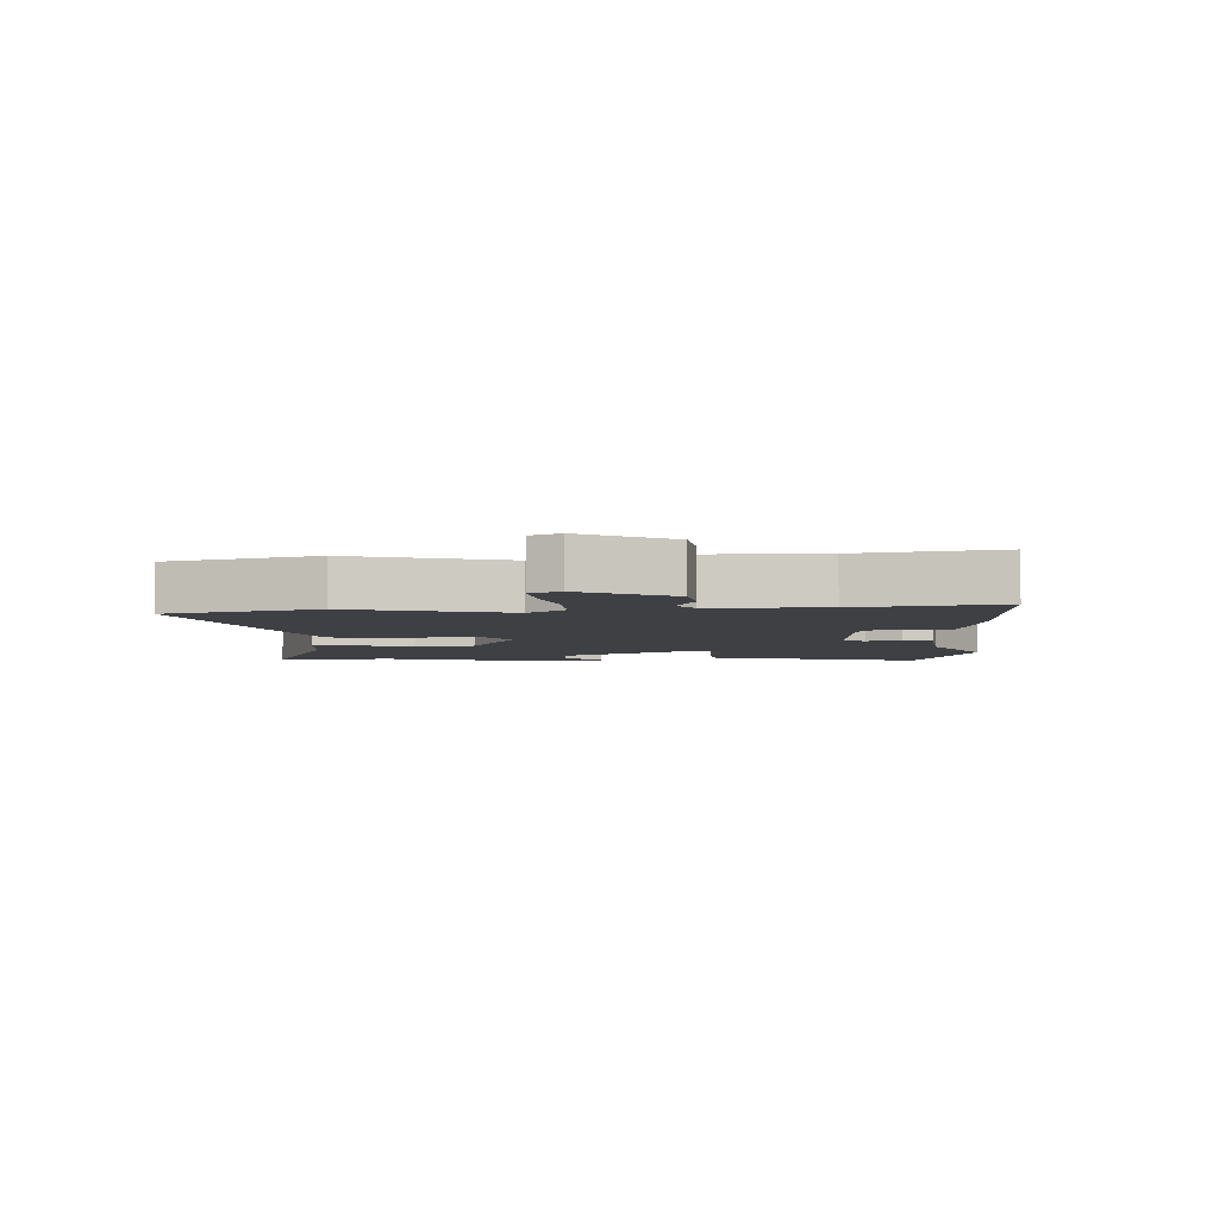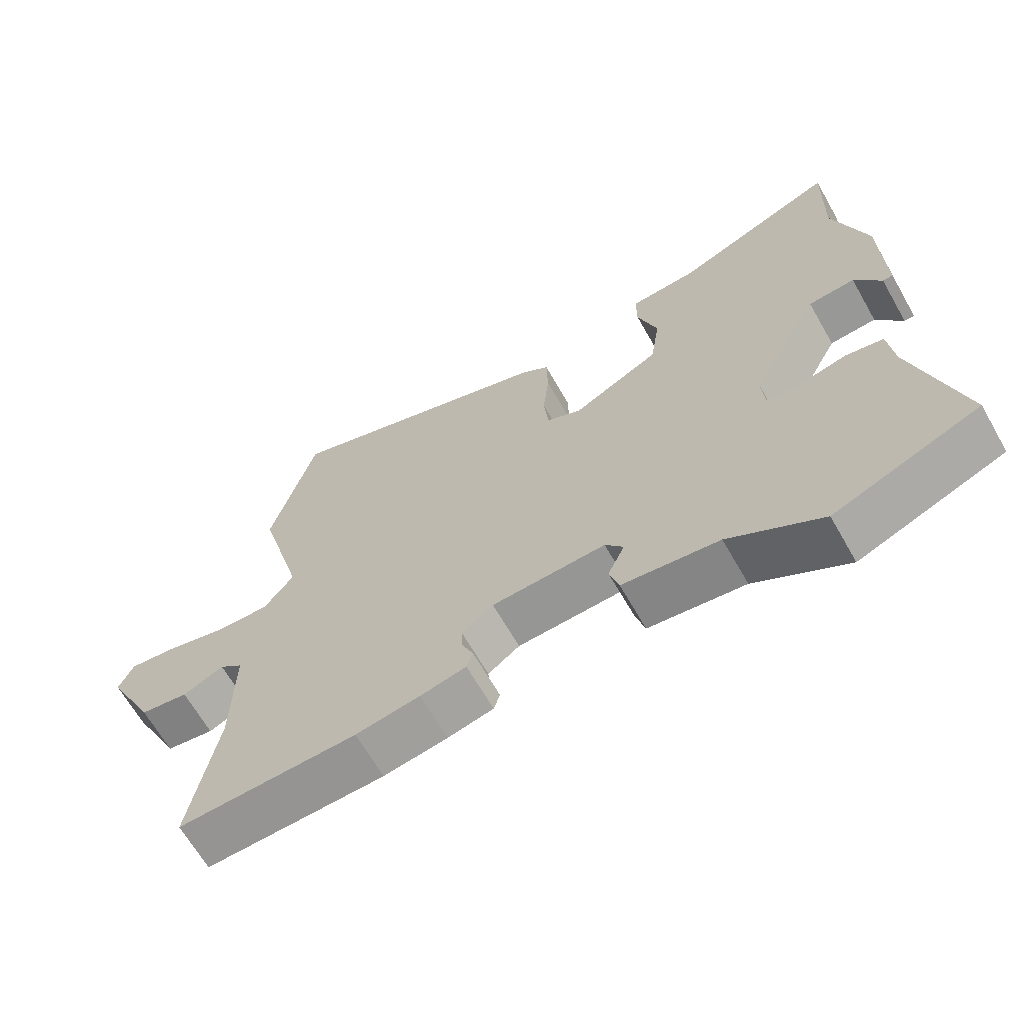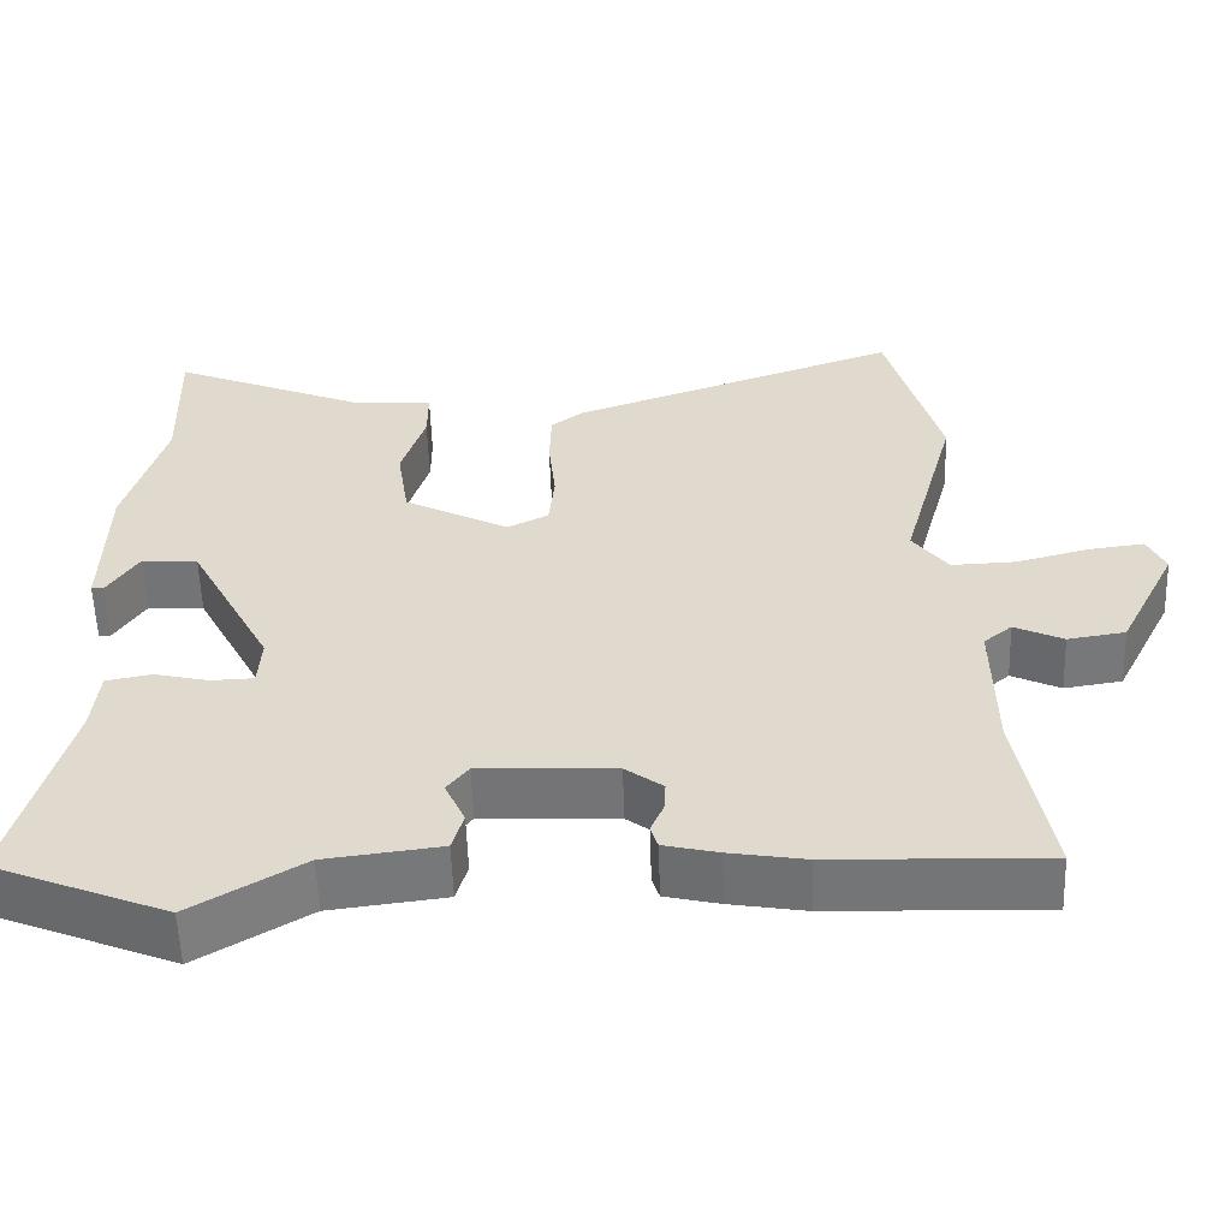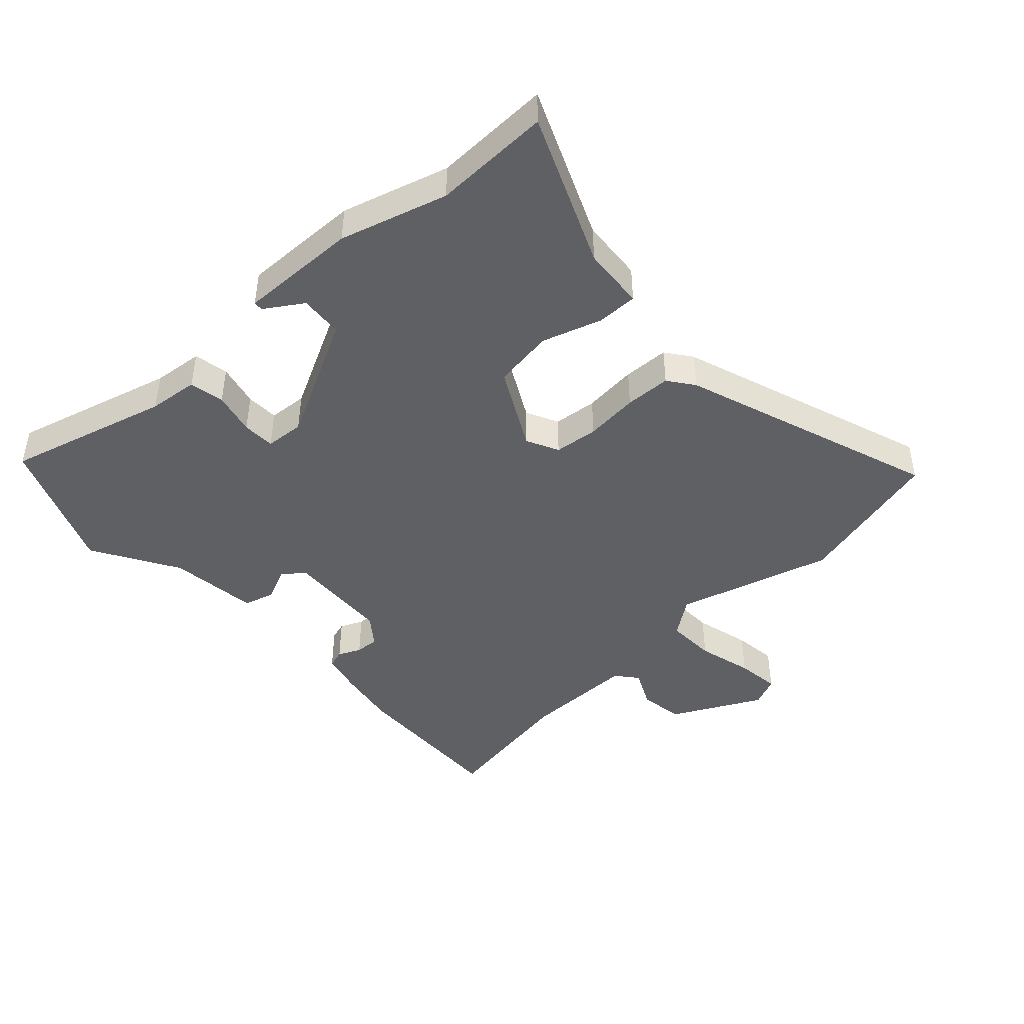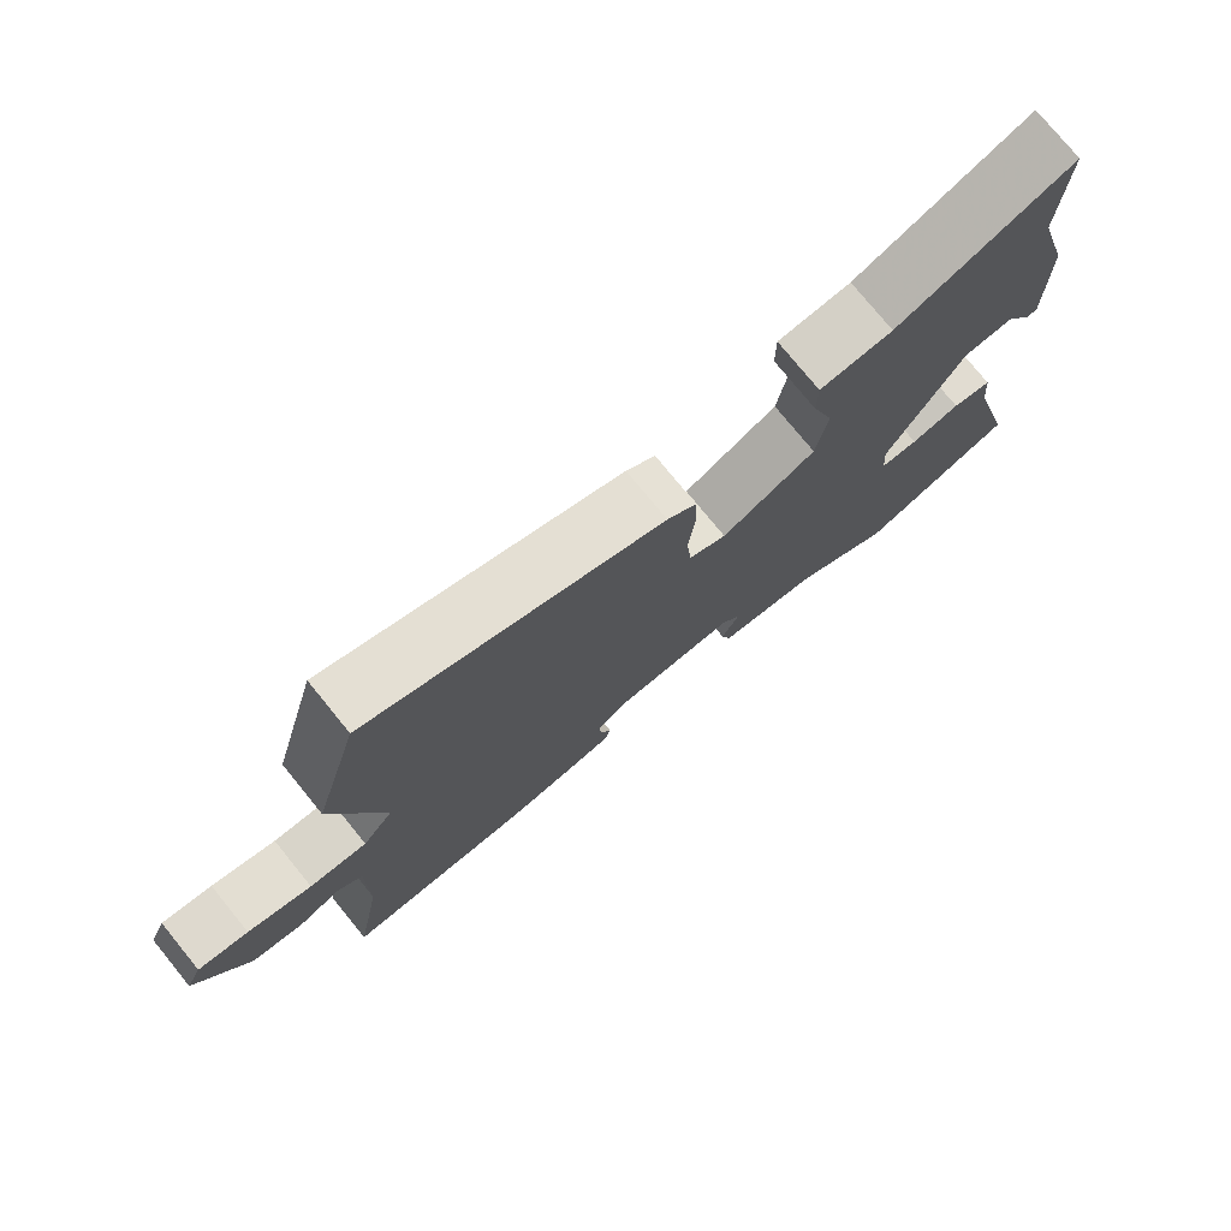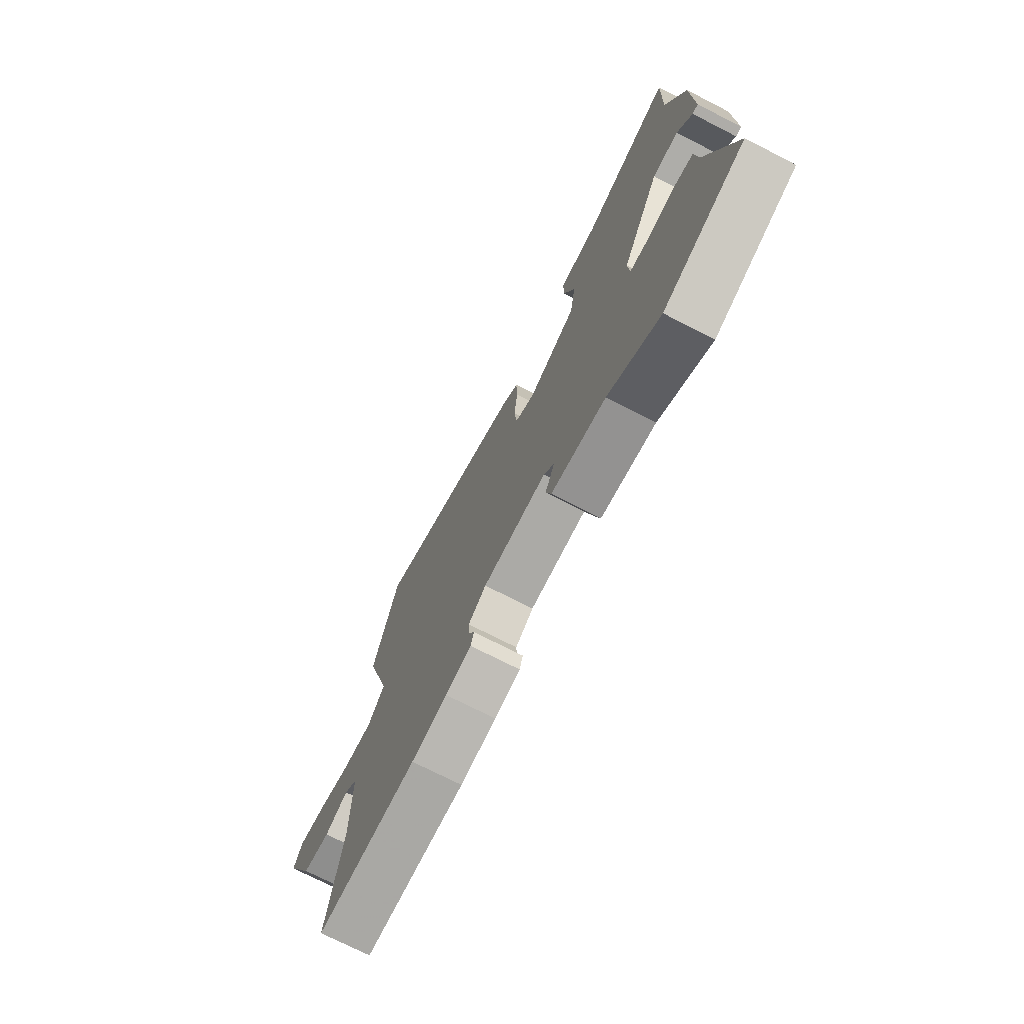
<metadata>
{"format":"obj","ext":"obj","renderer":"f3d","projection":"perspective","resolution":1024,"background":"white","views":[{"elev":-4.8,"azim":92.3,"up":"+Y"},{"elev":-66.1,"azim":-150.2,"up":"+Z"},{"elev":-56.7,"azim":1.9,"up":"+Z"},{"elev":-44.4,"azim":-47.7,"up":"+Y"},{"elev":76.7,"azim":140.8,"up":"+Z"},{"elev":-73.2,"azim":-117.1,"up":"+Z"}]}
</metadata>
<code>
v 0.57 0.07 -0.502
v 0.304 0.07 -0.494
v 0.209 0.07 -0.478
v 0.141 0.07 -0.462
v 0.132 0.07 -0.433
v 0.148 0.07 -0.396
v 0.15 0.07 -0.358
v 0.103 0.07 -0.323
v -0.066 0.07 -0.315
v -0.093 0.07 -0.35
v -0.068 0.07 -0.405
v -0.082 0.07 -0.454
v -0.226 0.07 -0.472
v -0.364 0.07 -0.555
v -0.581 0.07 -0.467
v -0.512 0.07 -0.204
v -0.504 0.07 -0.123
v -0.448 0.07 -0.112
v -0.379 0.07 -0.128
v -0.326 0.07 -0.126
v -0.322 0.07 -0.063
v -0.426 0.07 0.135
v -0.496 0.07 0.14
v -0.535 0.07 0.079
v -0.55 0.07 0.08
v -0.547 0.07 0.272
v -0.498 0.07 0.445
v -0.504 0.07 0.634
v -0.26 0.07 0.532
v -0.158 0.07 0.525
v -0.158 0.07 0.459
v -0.188 0.07 0.363
v -0.173 0.07 0.265
v -0.042 0.07 0.196
v 0.01 0.07 0.222
v 0.017 0.07 0.293
v 0.008 0.07 0.38
v 0.01 0.07 0.454
v 0.051 0.07 0.485
v 0.464 0.07 0.632
v 0.53 0.07 0.39
v 0.461 0.07 0.137
v 0.505 0.07 0.078
v 0.586 0.07 0.081
v 0.676 0.07 0.105
v 0.747 0.07 0.114
v 0.769 0.07 0.066
v 0.696 0.07 -0.08
v 0.624 0.07 -0.091
v 0.563 0.07 -0.062
v 0.528 0.07 -0.091
v 0.53 0.07 -0.274
v 0.57 0 -0.502
v 0.304 0 -0.494
v 0.209 0 -0.478
v 0.141 0 -0.462
v 0.132 0 -0.433
v 0.148 0 -0.396
v 0.15 0 -0.358
v 0.103 0 -0.323
v -0.066 0 -0.315
v -0.093 0 -0.35
v -0.068 0 -0.405
v -0.082 0 -0.454
v -0.226 0 -0.472
v -0.364 0 -0.555
v -0.581 0 -0.467
v -0.512 0 -0.204
v -0.504 0 -0.123
v -0.448 0 -0.112
v -0.379 0 -0.128
v -0.326 0 -0.126
v -0.322 0 -0.063
v -0.426 0 0.135
v -0.496 0 0.14
v -0.535 0 0.079
v -0.55 0 0.08
v -0.547 0 0.272
v -0.498 0 0.445
v -0.504 0 0.634
v -0.26 0 0.532
v -0.158 0 0.525
v -0.158 0 0.459
v -0.188 0 0.363
v -0.173 0 0.265
v -0.042 0 0.196
v 0.01 0 0.222
v 0.017 0 0.293
v 0.008 0 0.38
v 0.01 0 0.454
v 0.051 0 0.485
v 0.464 0 0.632
v 0.53 0 0.39
v 0.461 0 0.137
v 0.505 0 0.078
v 0.586 0 0.081
v 0.676 0 0.105
v 0.747 0 0.114
v 0.769 0 0.066
v 0.696 0 -0.08
v 0.624 0 -0.091
v 0.563 0 -0.062
v 0.528 0 -0.091
v 0.53 0 -0.274
f 48 49 50
f 47 48 50
f 46 47 50
f 45 46 50
f 44 45 50
f 43 44 50 51
f 42 43 51 52
f 40 41 42
f 39 40 42
f 38 39 42
f 37 38 42
f 36 37 42
f 35 36 42 52
f 29 30 31 32
f 29 32 33
f 28 29 33
f 27 28 33
f 25 26 27
f 24 25 27
f 23 24 27
f 22 23 27 33
f 21 22 33 34
f 16 17 18 19
f 16 19 20
f 15 16 20
f 14 15 20
f 13 14 20
f 13 20 21
f 12 13 21
f 11 12 21
f 10 11 21
f 4 5 6
f 3 4 6
f 2 3 6
f 1 2 6
f 52 1 6
f 52 6 7
f 35 52 7 8
f 21 34 35
f 10 21 35
f 9 10 35
f 8 9 35
f 102 101 100
f 102 100 99
f 102 99 98
f 102 98 97
f 102 97 96
f 103 102 96 95
f 104 103 95 94
f 94 93 92
f 94 92 91
f 94 91 90
f 94 90 89
f 94 89 88
f 104 94 88 87
f 84 83 82 81
f 85 84 81
f 85 81 80
f 85 80 79
f 79 78 77
f 79 77 76
f 79 76 75
f 85 79 75 74
f 86 85 74 73
f 71 70 69 68
f 72 71 68
f 72 68 67
f 72 67 66
f 72 66 65
f 73 72 65
f 73 65 64
f 73 64 63
f 73 63 62
f 58 57 56
f 58 56 55
f 58 55 54
f 58 54 53
f 58 53 104
f 59 58 104
f 60 59 104 87
f 87 86 73
f 87 73 62
f 87 62 61
f 87 61 60
f 1 53 54 2
f 2 54 55 3
f 3 55 56 4
f 4 56 57 5
f 5 57 58 6
f 6 58 59 7
f 7 59 60 8
f 8 60 61 9
f 9 61 62 10
f 10 62 63 11
f 11 63 64 12
f 12 64 65 13
f 13 65 66 14
f 14 66 67 15
f 15 67 68 16
f 16 68 69 17
f 17 69 70 18
f 18 70 71 19
f 19 71 72 20
f 20 72 73 21
f 21 73 74 22
f 22 74 75 23
f 23 75 76 24
f 24 76 77 25
f 25 77 78 26
f 26 78 79 27
f 27 79 80 28
f 28 80 81 29
f 29 81 82 30
f 30 82 83 31
f 31 83 84 32
f 32 84 85 33
f 33 85 86 34
f 34 86 87 35
f 35 87 88 36
f 36 88 89 37
f 37 89 90 38
f 38 90 91 39
f 39 91 92 40
f 40 92 93 41
f 41 93 94 42
f 42 94 95 43
f 43 95 96 44
f 44 96 97 45
f 45 97 98 46
f 46 98 99 47
f 47 99 100 48
f 48 100 101 49
f 49 101 102 50
f 50 102 103 51
f 51 103 104 52
f 52 104 53 1

</code>
